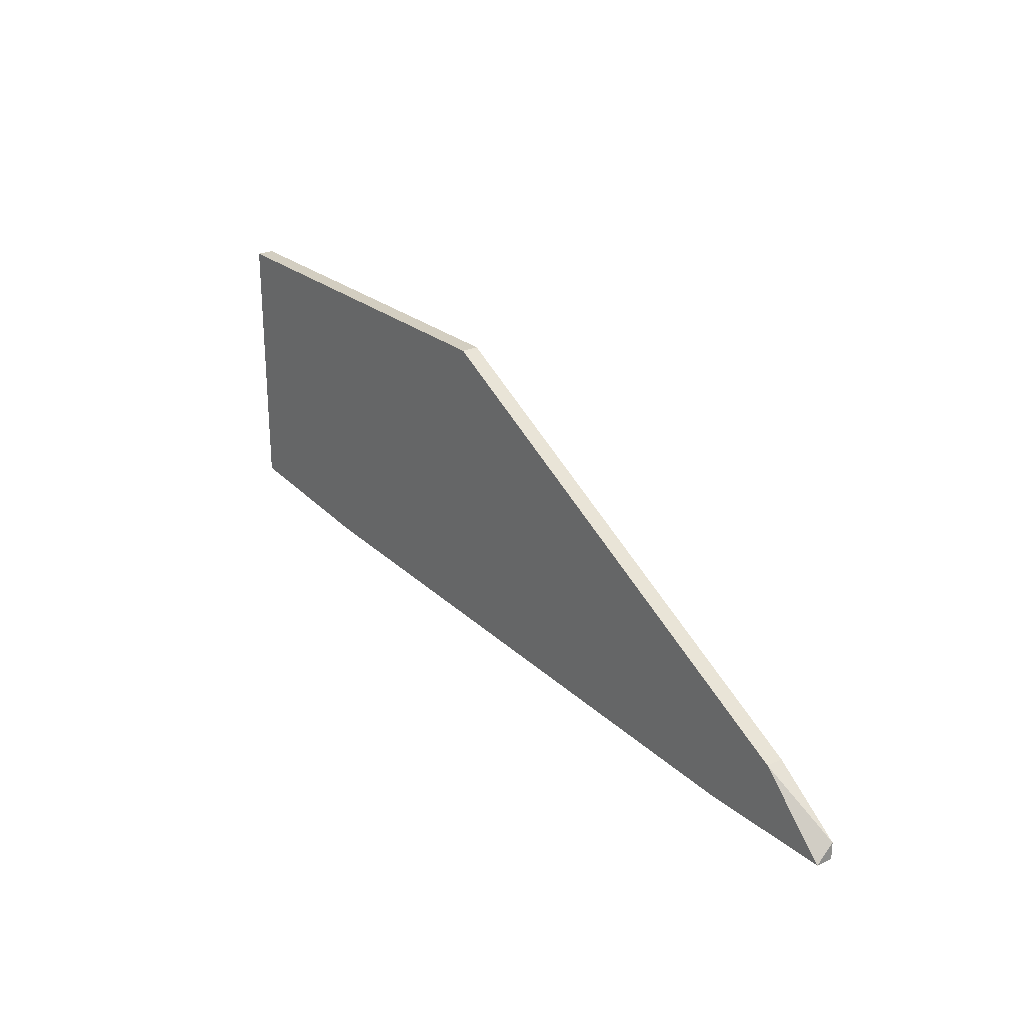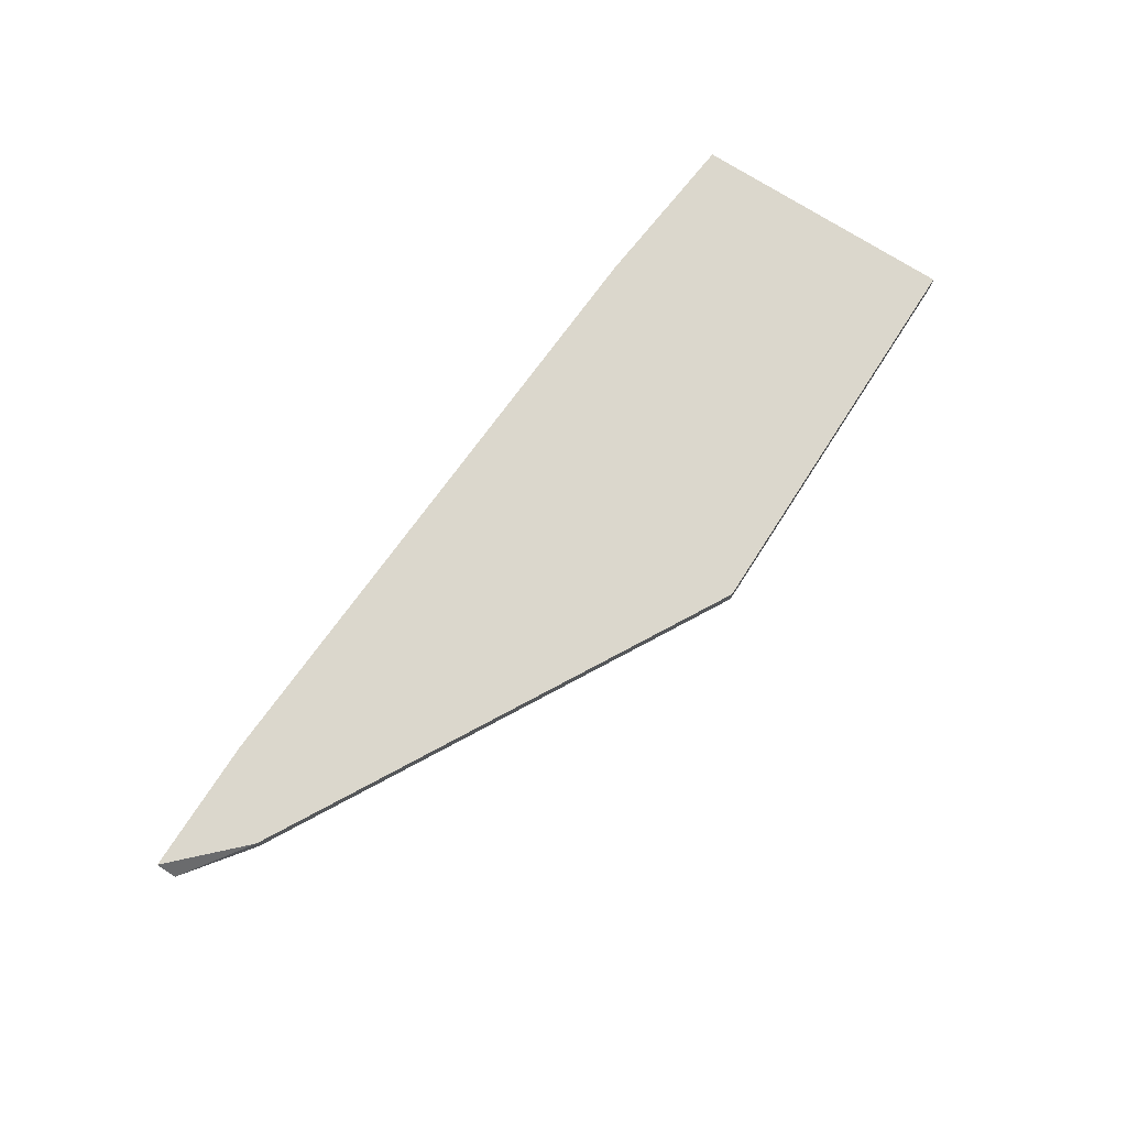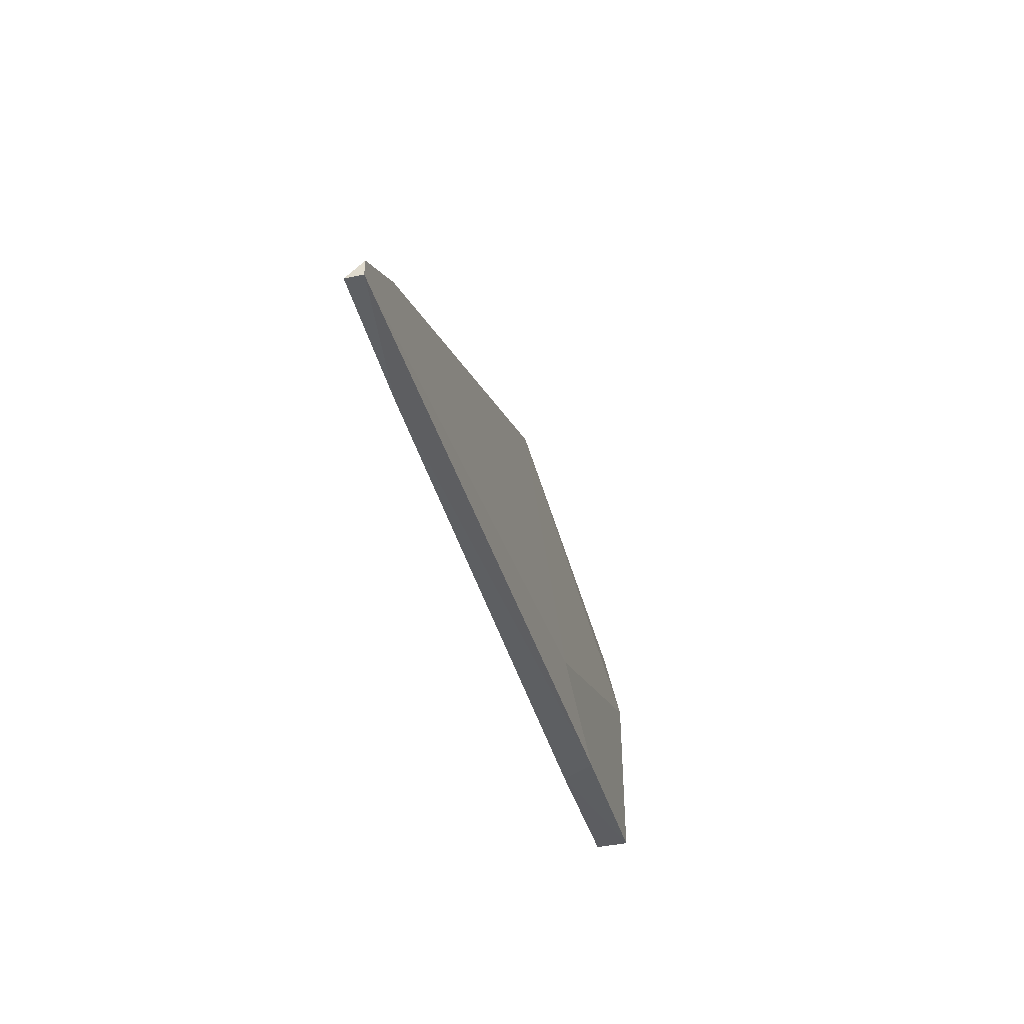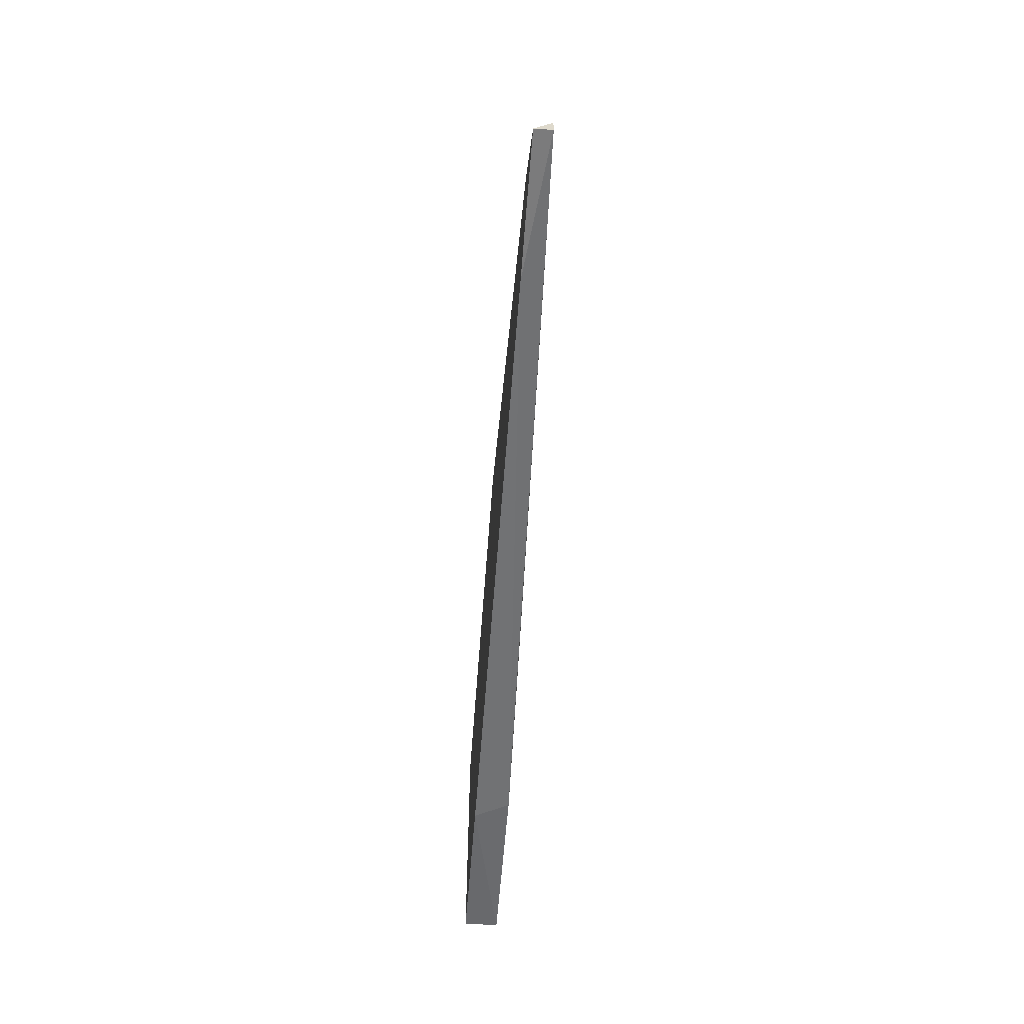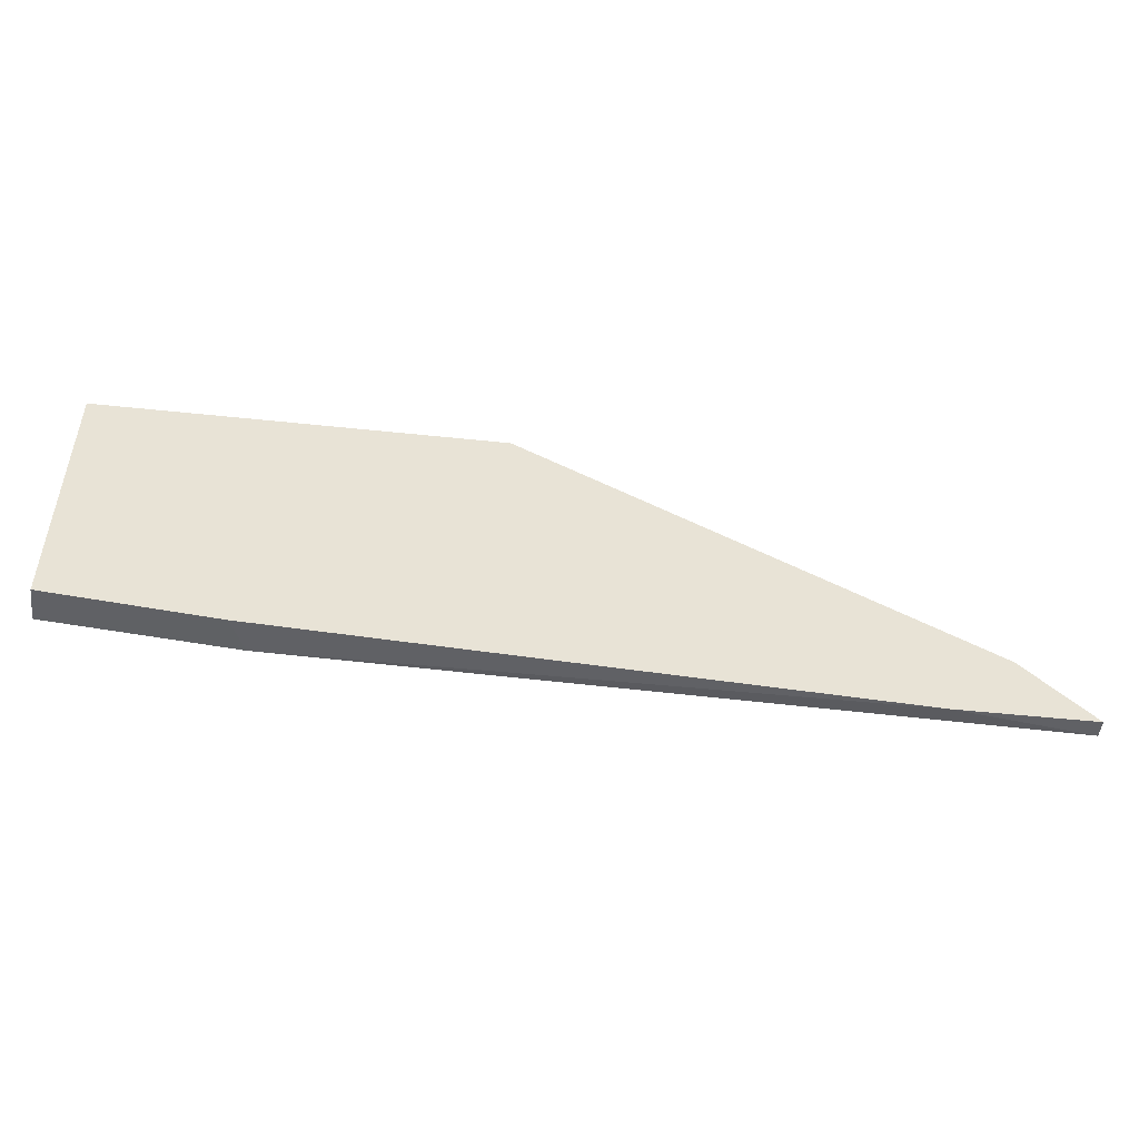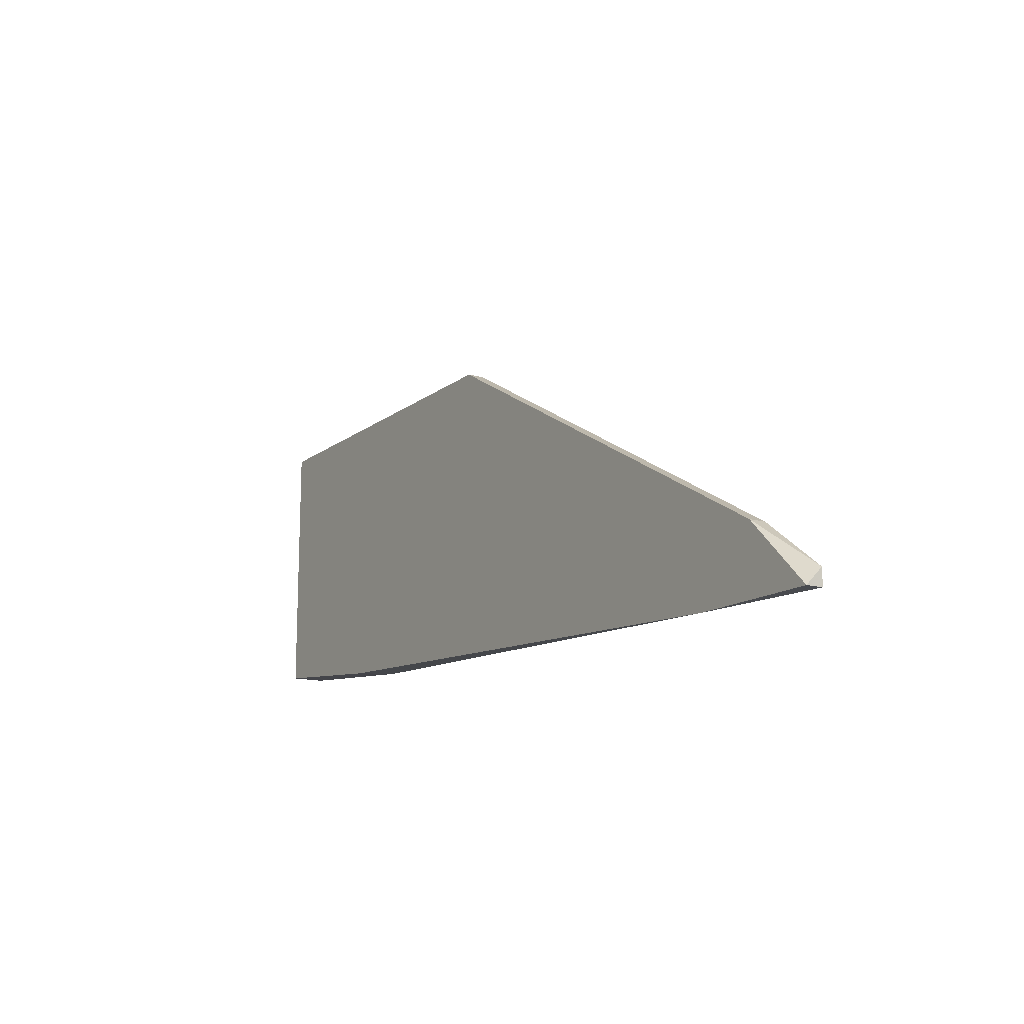
<metadata>
{"format":"obj","ext":"obj","renderer":"f3d","projection":"perspective","resolution":1024,"background":"white","views":[{"elev":25.1,"azim":-126.9,"up":"+Z"},{"elev":73.2,"azim":-57.3,"up":"+Y"},{"elev":-42.5,"azim":-75.6,"up":"+Z"},{"elev":-58.5,"azim":-94.2,"up":"+Z"},{"elev":-49.6,"azim":173.3,"up":"+Z"},{"elev":-14.1,"azim":-122.0,"up":"+Z"}]}
</metadata>
<code>
v 0.001001 0.00287 -0.05268
v 0.001001 0.004169 -0.05268
v -0.004193 0.00287 -0.05788
v -0.004193 0.00287 -0.05658
v -0.004193 0.004169 -0.05788
v 0.06722 0.001572 -0.0397
v 0.06722 0.001572 -0.05398
v 0.06722 0.00287 -0.03321
v 0.06722 0.004169 -0.03321
v 0.06722 0.004169 -0.05398
v 0.05423 0.004169 -0.05528
v 0.05293 0.001572 -0.05528
v 0.04384 0.001572 -0.05138
v 0.03605 0.00287 -0.03321
v 0.03605 0.004169 -0.03321
v 0.006195 0.004169 -0.05788
f 12 16 11
f 7 10 6
f 3 4 5
f 15 10 5
f 10 15 9
f 6 10 9
f 9 15 14
f 4 3 13
f 7 6 13
f 6 14 13
f 6 9 8
f 14 6 8
f 9 14 8
f 13 3 12
f 7 13 12
f 15 5 2
f 5 4 2
f 14 15 2
f 3 5 16
f 5 10 16
f 12 3 16
f 4 13 1
f 13 14 1
f 2 4 1
f 14 2 1
f 10 7 11
f 7 12 11
f 16 10 11

</code>
